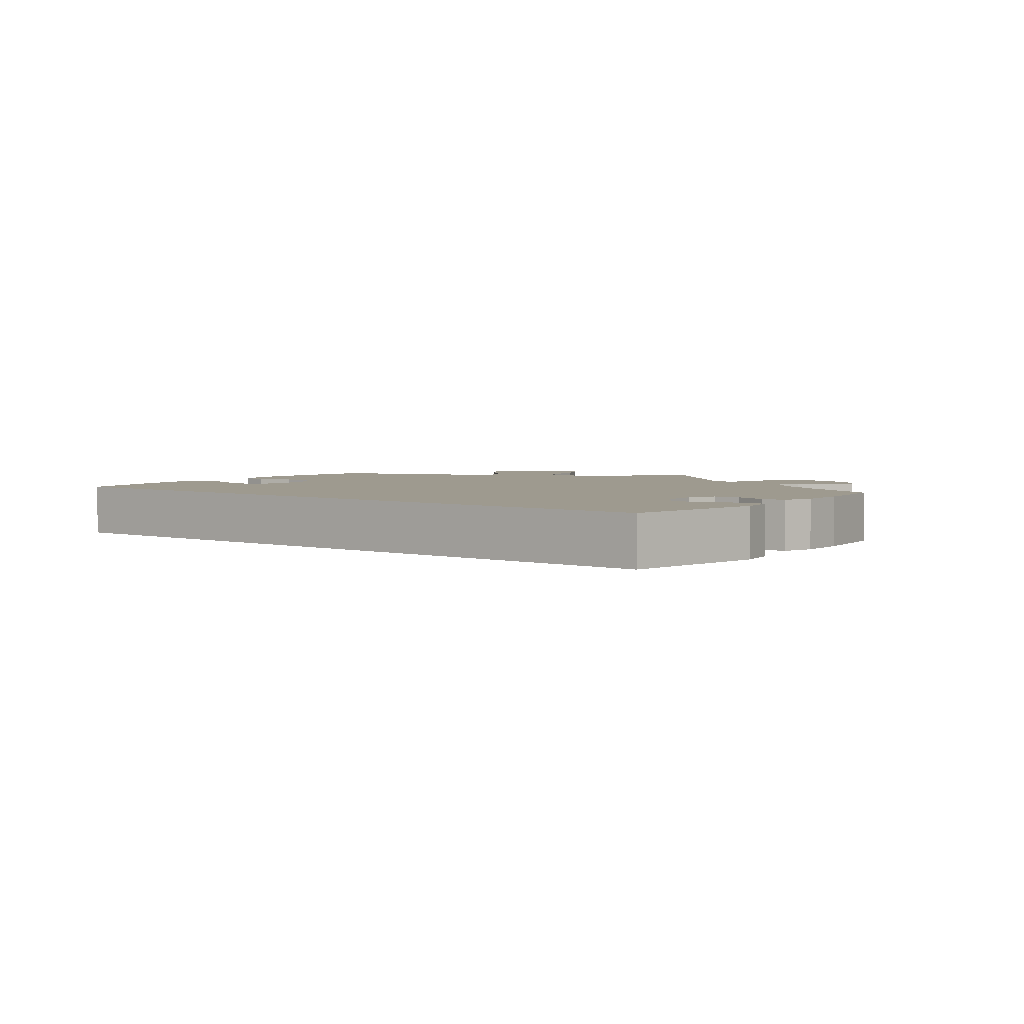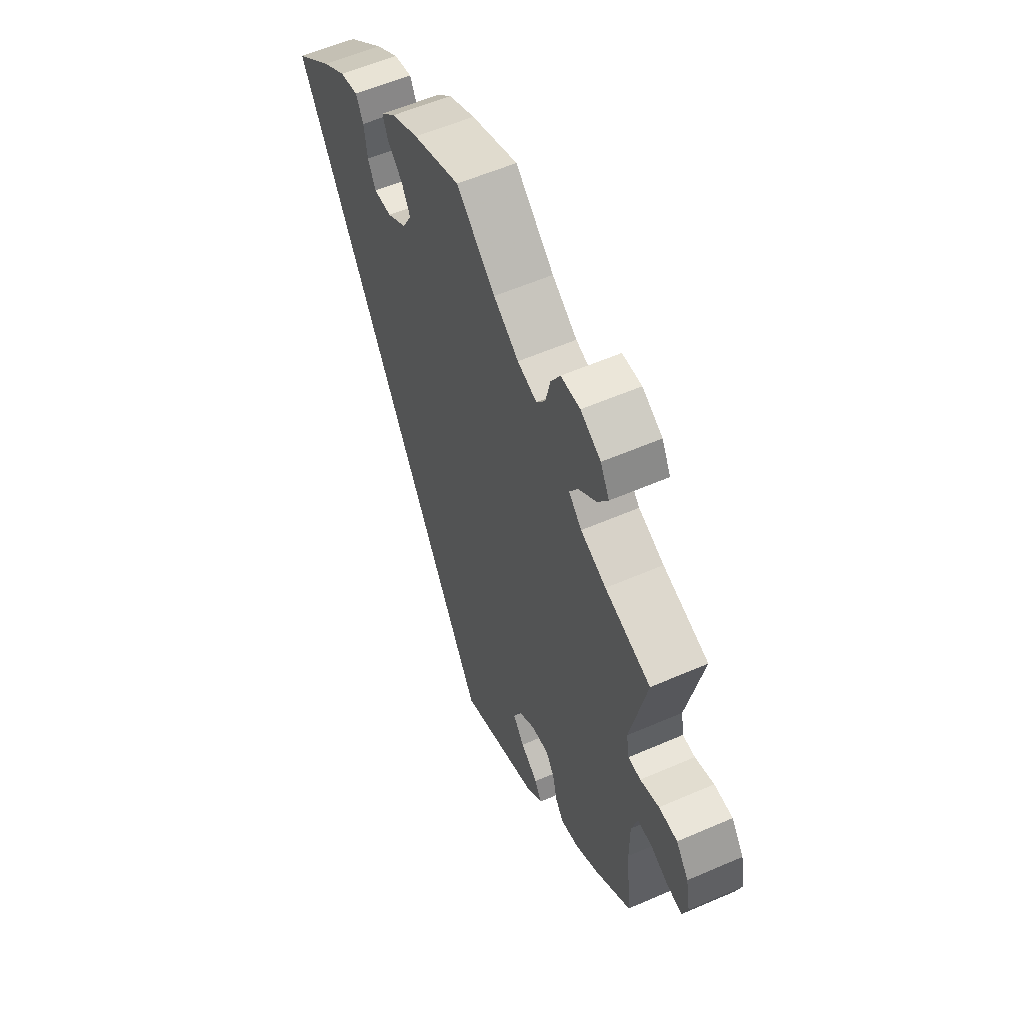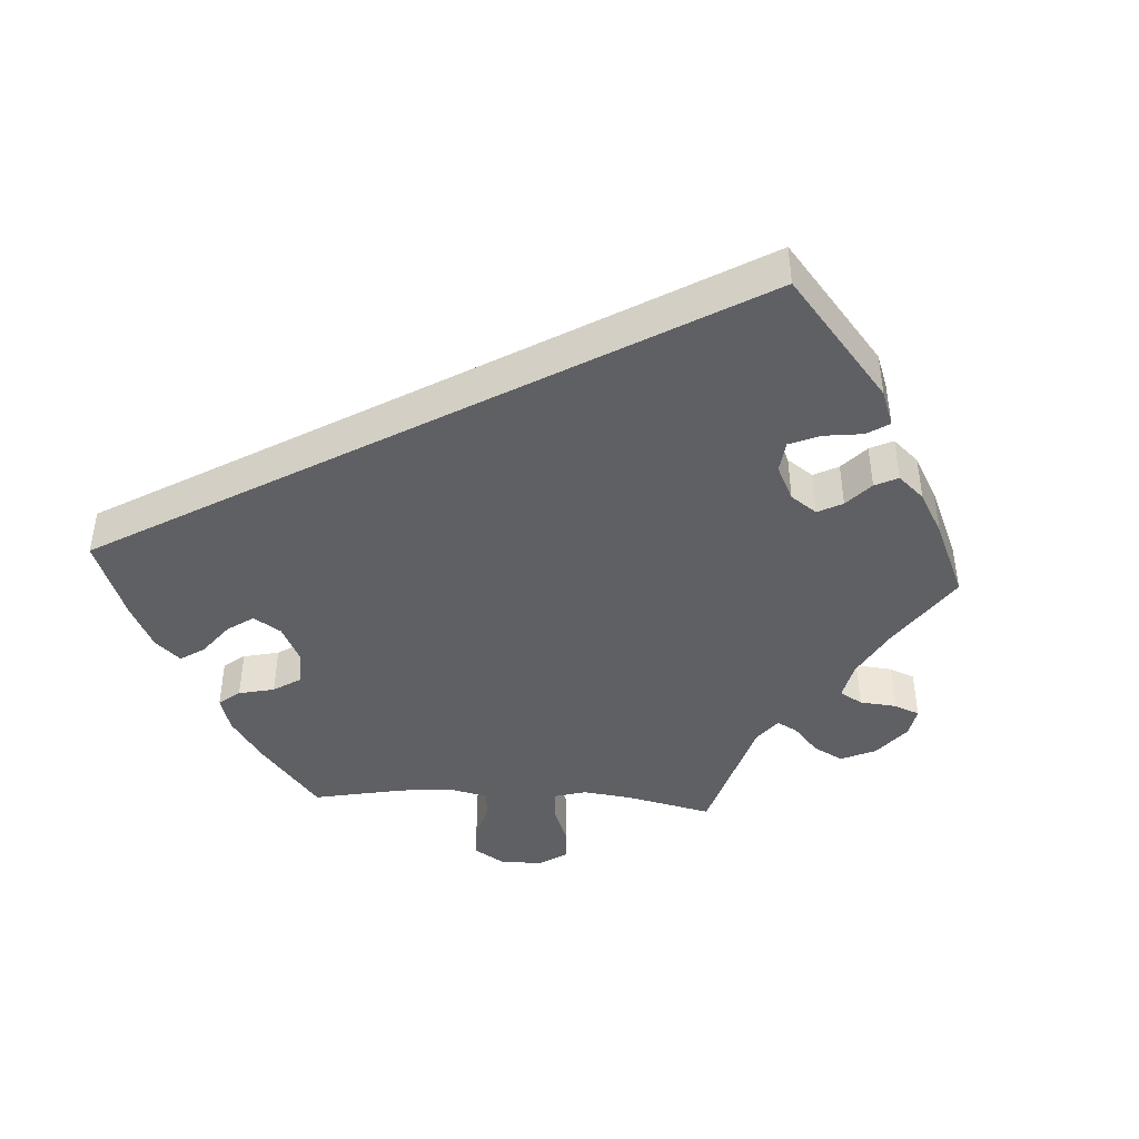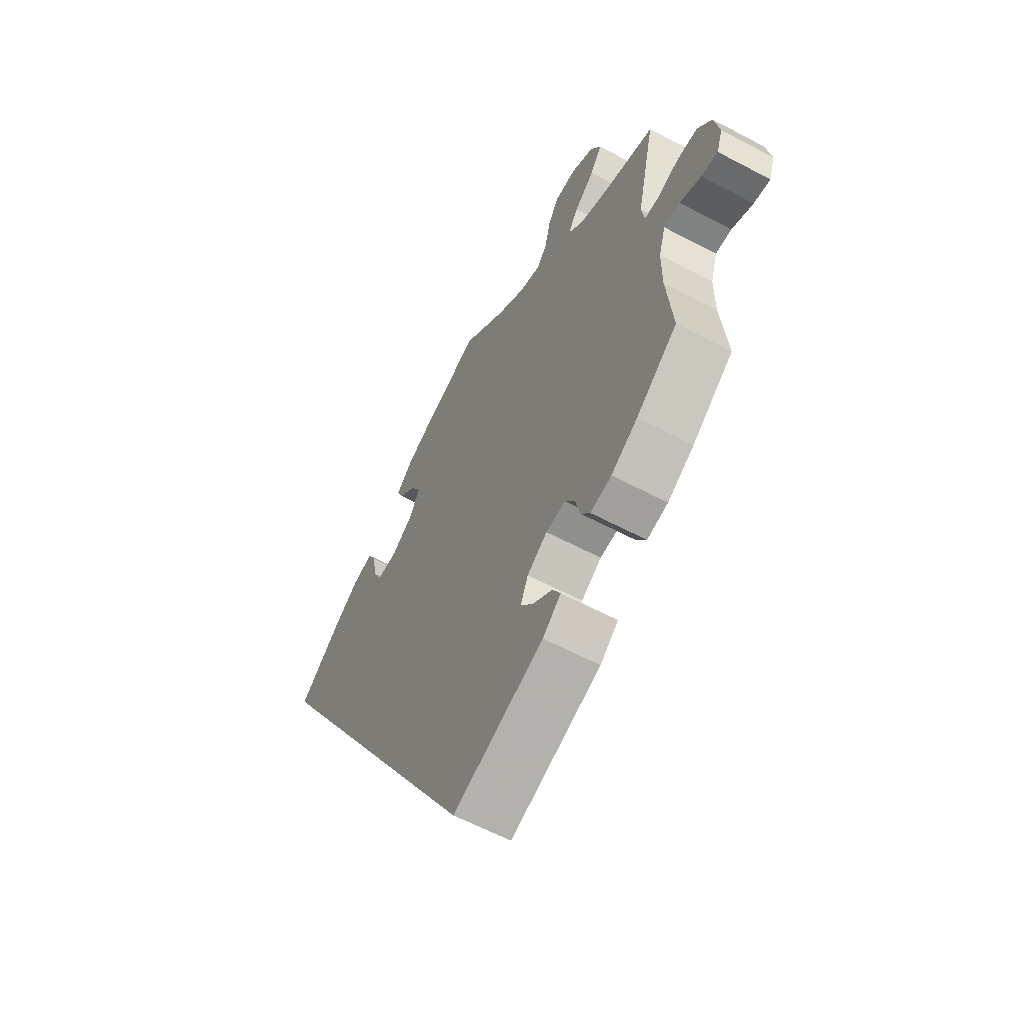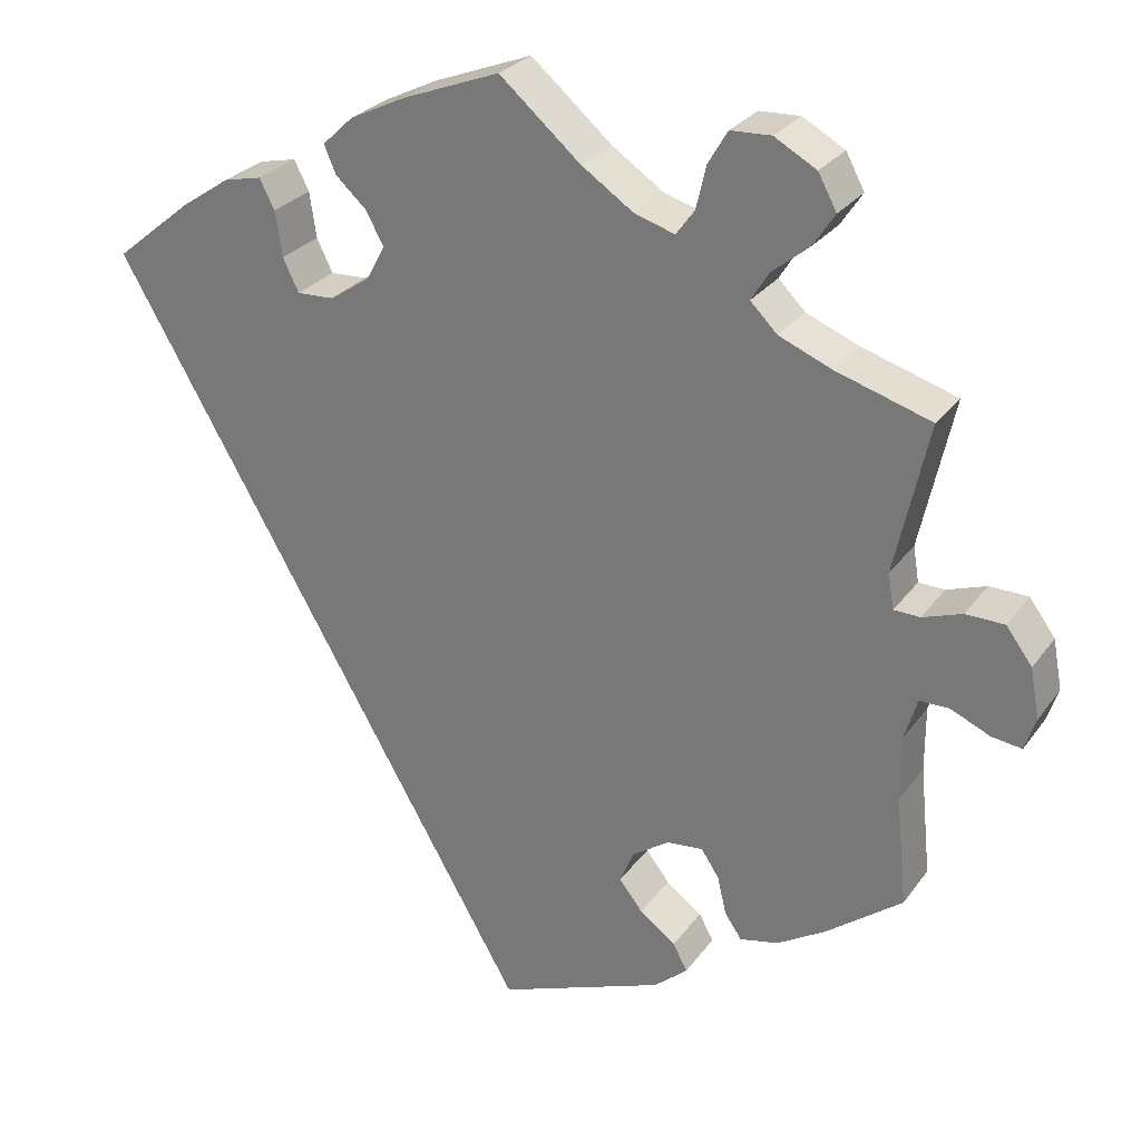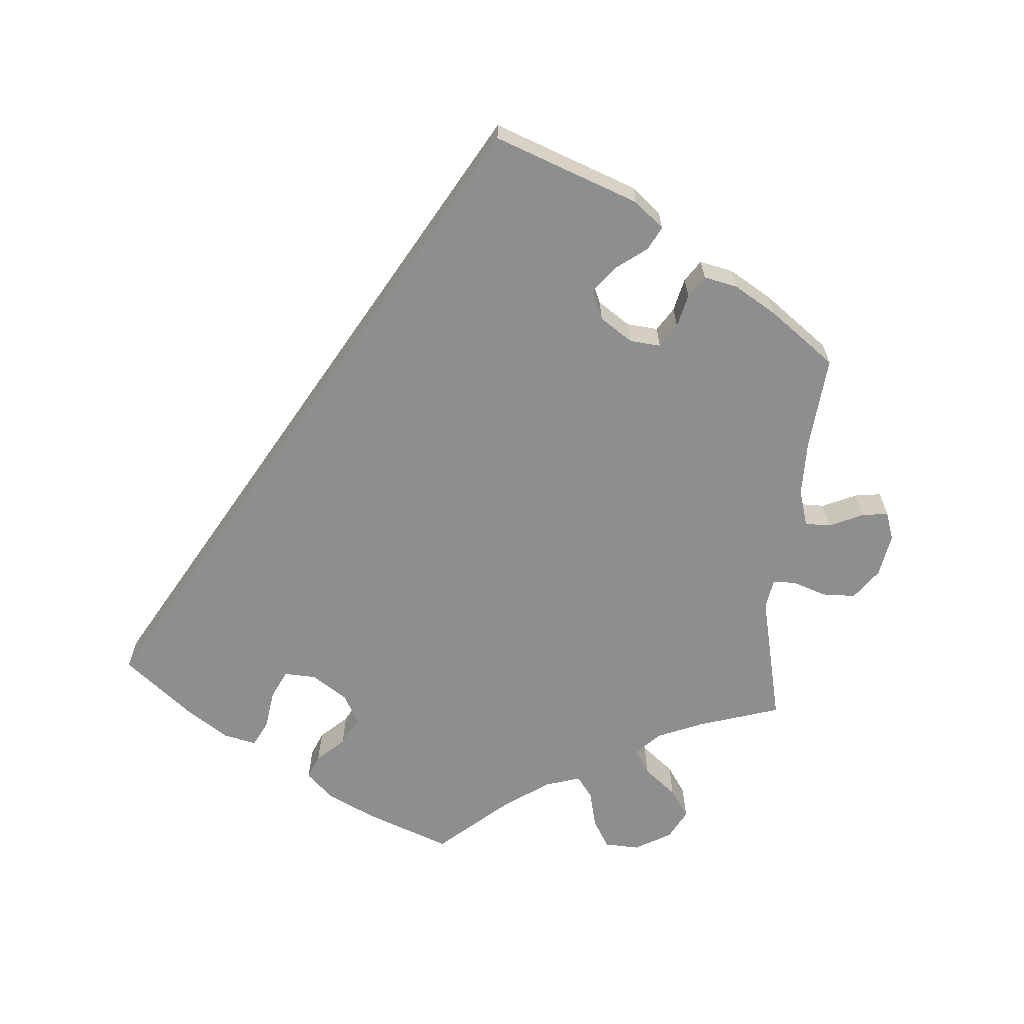
<metadata>
{"format":"obj","ext":"obj","renderer":"f3d","projection":"perspective","resolution":1024,"background":"white","views":[{"elev":3.7,"azim":158.1,"up":"+Y"},{"elev":57.1,"azim":-114.4,"up":"+Z"},{"elev":-44.3,"azim":146.6,"up":"+Y"},{"elev":-60.3,"azim":-118.5,"up":"+Z"},{"elev":27.4,"azim":-151.8,"up":"+Z"},{"elev":-65.0,"azim":175.4,"up":"+Y"}]}
</metadata>
<code>
v -0.488 0.07 -0.159
v -0.488 0.07 -0.082
v -0.503 0.07 -0.032
v -0.538 0.07 -0.032
v -0.585 0.07 -0.053
v -0.621 0.07 -0.058
v -0.634 0.07 -0.019
v -0.623 0.07 0.04
v -0.592 0.07 0.082
v -0.546 0.07 0.083
v -0.499 0.07 0.067
v -0.468 0.07 0.068
v -0.461 0.07 0.11
v -0.501 0.07 0.289
v -0.388 0.07 0.324
v -0.325 0.07 0.35
v -0.293 0.07 0.382
v -0.314 0.07 0.416
v -0.358 0.07 0.452
v -0.384 0.07 0.491
v -0.362 0.07 0.532
v -0.312 0.07 0.56
v -0.264 0.07 0.558
v -0.241 0.07 0.519
v -0.229 0.07 0.468
v -0.207 0.07 0.438
v -0.159 0.07 0.453
v -0.097 0.07 0.495
v -0.001 0.07 0.578
v 0.115 0.07 0.534
v 0.181 0.07 0.502
v 0.218 0.07 0.467
v 0.204 0.07 0.434
v 0.167 0.07 0.4
v 0.146 0.07 0.361
v 0.168 0.07 0.32
v 0.216 0.07 0.288
v 0.26 0.07 0.286
v 0.279 0.07 0.325
v 0.287 0.07 0.379
v 0.305 0.07 0.414
v 0.35 0.07 0.404
v 0.408 0.07 0.365
v 0.501 0.07 0.289
v 0 0.07 -0.578
v -0.199 0.07 -0.503
v -0.239 0.07 -0.469
v -0.222 0.07 -0.437
v -0.179 0.07 -0.405
v -0.151 0.07 -0.369
v -0.168 0.07 -0.329
v -0.212 0.07 -0.299
v -0.255 0.07 -0.295
v -0.276 0.07 -0.327
v -0.287 0.07 -0.373
v -0.307 0.07 -0.402
v -0.353 0.07 -0.392
v -0.411 0.07 -0.357
v -0.501 0.07 -0.289
v -0.488 0 -0.159
v -0.488 0 -0.082
v -0.503 0 -0.032
v -0.538 0 -0.032
v -0.585 0 -0.053
v -0.621 0 -0.058
v -0.634 0 -0.019
v -0.623 0 0.04
v -0.592 0 0.082
v -0.546 0 0.083
v -0.499 0 0.067
v -0.468 0 0.068
v -0.461 0 0.11
v -0.501 0 0.289
v -0.388 0 0.324
v -0.325 0 0.35
v -0.293 0 0.382
v -0.314 0 0.416
v -0.358 0 0.452
v -0.384 0 0.491
v -0.362 0 0.532
v -0.312 0 0.56
v -0.264 0 0.558
v -0.241 0 0.519
v -0.229 0 0.468
v -0.207 0 0.438
v -0.159 0 0.453
v -0.097 0 0.495
v -0.001 0 0.578
v 0.115 0 0.534
v 0.181 0 0.502
v 0.218 0 0.467
v 0.204 0 0.434
v 0.167 0 0.4
v 0.146 0 0.361
v 0.168 0 0.32
v 0.216 0 0.288
v 0.26 0 0.286
v 0.279 0 0.325
v 0.287 0 0.379
v 0.305 0 0.414
v 0.35 0 0.404
v 0.408 0 0.365
v 0.501 0 0.289
v 0 0 -0.578
v -0.199 0 -0.503
v -0.239 0 -0.469
v -0.222 0 -0.437
v -0.179 0 -0.405
v -0.151 0 -0.369
v -0.168 0 -0.329
v -0.212 0 -0.299
v -0.255 0 -0.295
v -0.276 0 -0.327
v -0.287 0 -0.373
v -0.307 0 -0.402
v -0.353 0 -0.392
v -0.411 0 -0.357
v -0.501 0 -0.289
f 58 59 1
f 57 58 1 2
f 54 55 56 57
f 53 54 57 2
f 52 53 2 3
f 51 52 3
f 46 47 48 49
f 46 49 50
f 45 46 50
f 44 45 50 51
f 39 40 41 42
f 38 39 42 43
f 31 32 33 34
f 31 34 35
f 28 29 30 31
f 27 28 31 35
f 26 27 35 36
f 22 23 24 25
f 22 25 26
f 21 22 26
f 18 19 20 21
f 17 18 21 26
f 16 17 26 36
f 13 14 15
f 12 13 15 16
f 8 9 10 11
f 8 11 12
f 7 8 12
f 4 5 6 7
f 3 4 7 12
f 38 43 44 51
f 37 38 51 3
f 16 36 37
f 3 12 16 37
f 60 118 117
f 61 60 117 116
f 116 115 114 113
f 61 116 113 112
f 62 61 112 111
f 62 111 110
f 108 107 106 105
f 109 108 105
f 109 105 104
f 110 109 104 103
f 101 100 99 98
f 102 101 98 97
f 93 92 91 90
f 94 93 90
f 90 89 88 87
f 94 90 87 86
f 95 94 86 85
f 84 83 82 81
f 85 84 81
f 85 81 80
f 80 79 78 77
f 85 80 77 76
f 95 85 76 75
f 74 73 72
f 75 74 72 71
f 70 69 68 67
f 71 70 67
f 71 67 66
f 66 65 64 63
f 71 66 63 62
f 110 103 102 97
f 62 110 97 96
f 96 95 75
f 96 75 71 62
f 1 60 61 2
f 2 61 62 3
f 3 62 63 4
f 4 63 64 5
f 5 64 65 6
f 6 65 66 7
f 7 66 67 8
f 8 67 68 9
f 9 68 69 10
f 10 69 70 11
f 11 70 71 12
f 12 71 72 13
f 13 72 73 14
f 14 73 74 15
f 15 74 75 16
f 16 75 76 17
f 17 76 77 18
f 18 77 78 19
f 19 78 79 20
f 20 79 80 21
f 21 80 81 22
f 22 81 82 23
f 23 82 83 24
f 24 83 84 25
f 25 84 85 26
f 26 85 86 27
f 27 86 87 28
f 28 87 88 29
f 29 88 89 30
f 30 89 90 31
f 31 90 91 32
f 32 91 92 33
f 33 92 93 34
f 34 93 94 35
f 35 94 95 36
f 36 95 96 37
f 37 96 97 38
f 38 97 98 39
f 39 98 99 40
f 40 99 100 41
f 41 100 101 42
f 42 101 102 43
f 43 102 103 44
f 44 103 104 45
f 45 104 105 46
f 46 105 106 47
f 47 106 107 48
f 48 107 108 49
f 49 108 109 50
f 50 109 110 51
f 51 110 111 52
f 52 111 112 53
f 53 112 113 54
f 54 113 114 55
f 55 114 115 56
f 56 115 116 57
f 57 116 117 58
f 58 117 118 59
f 59 118 60 1

</code>
